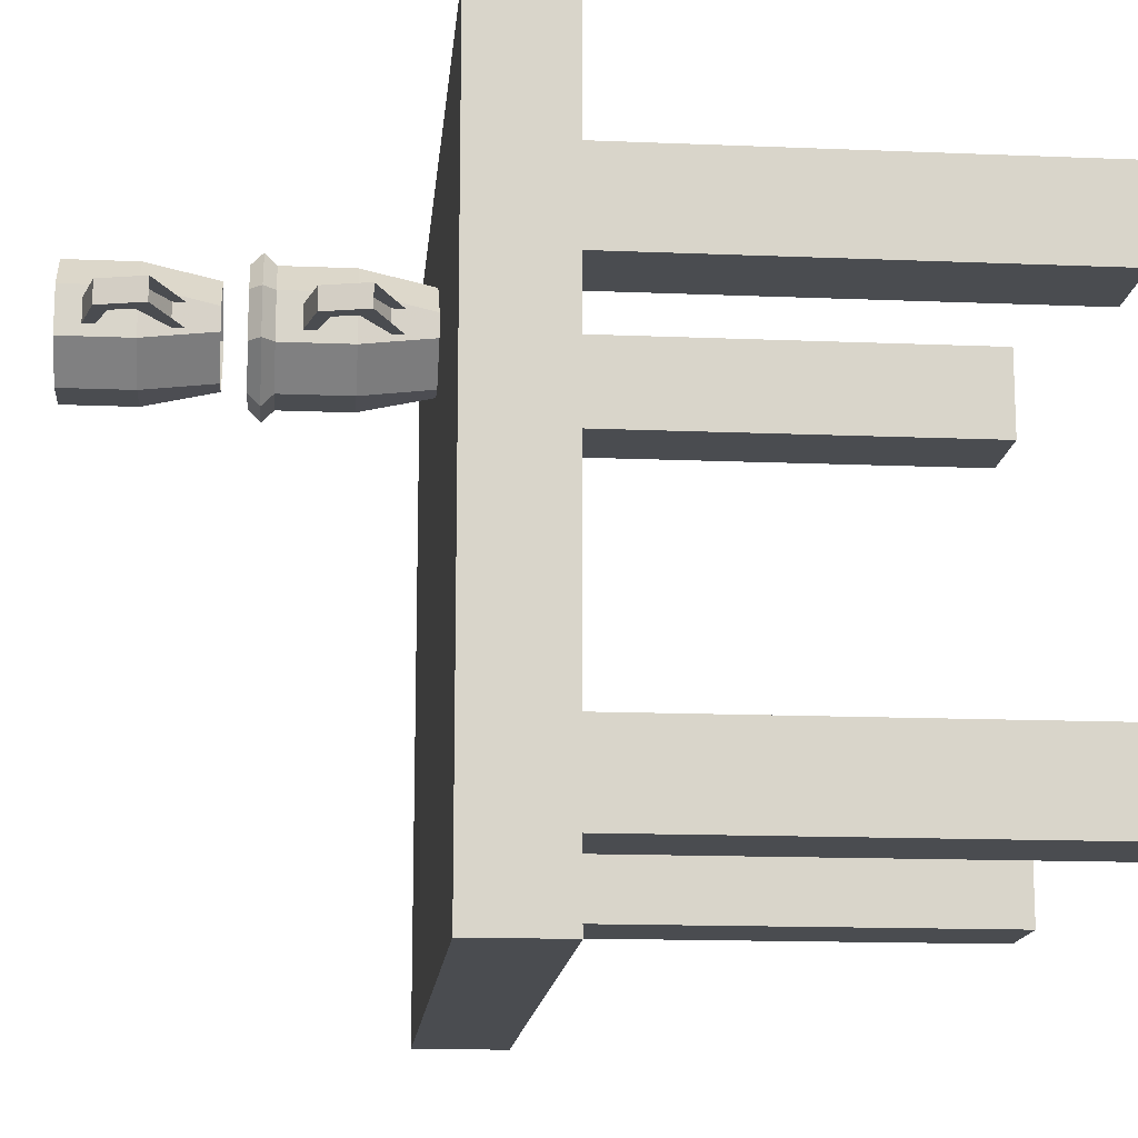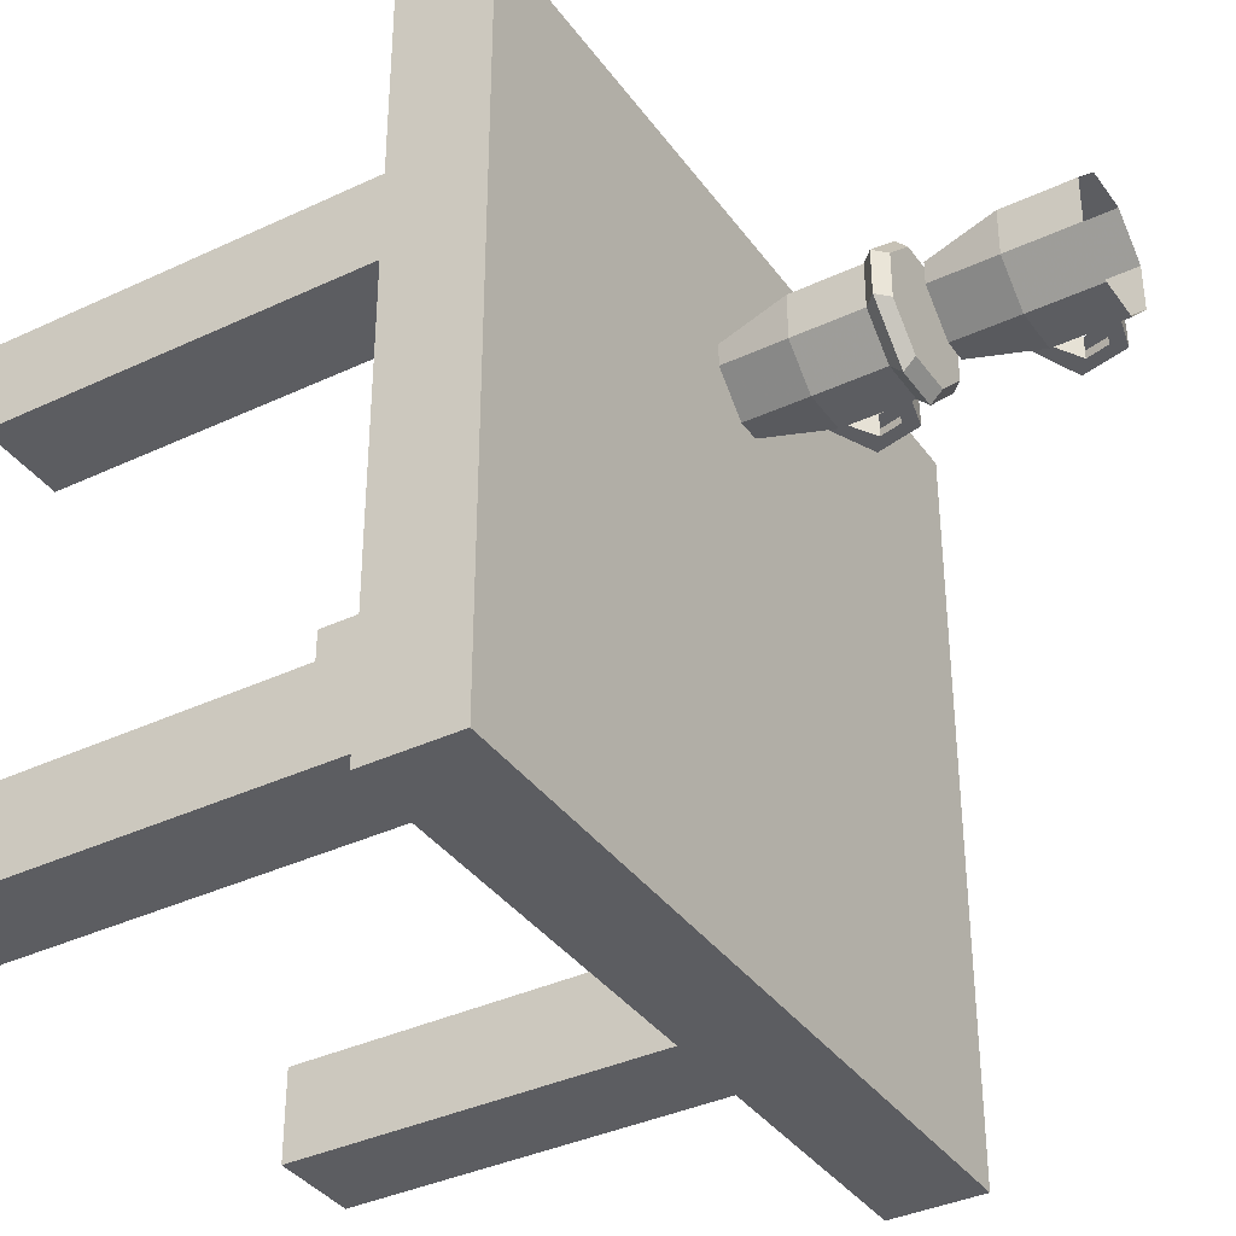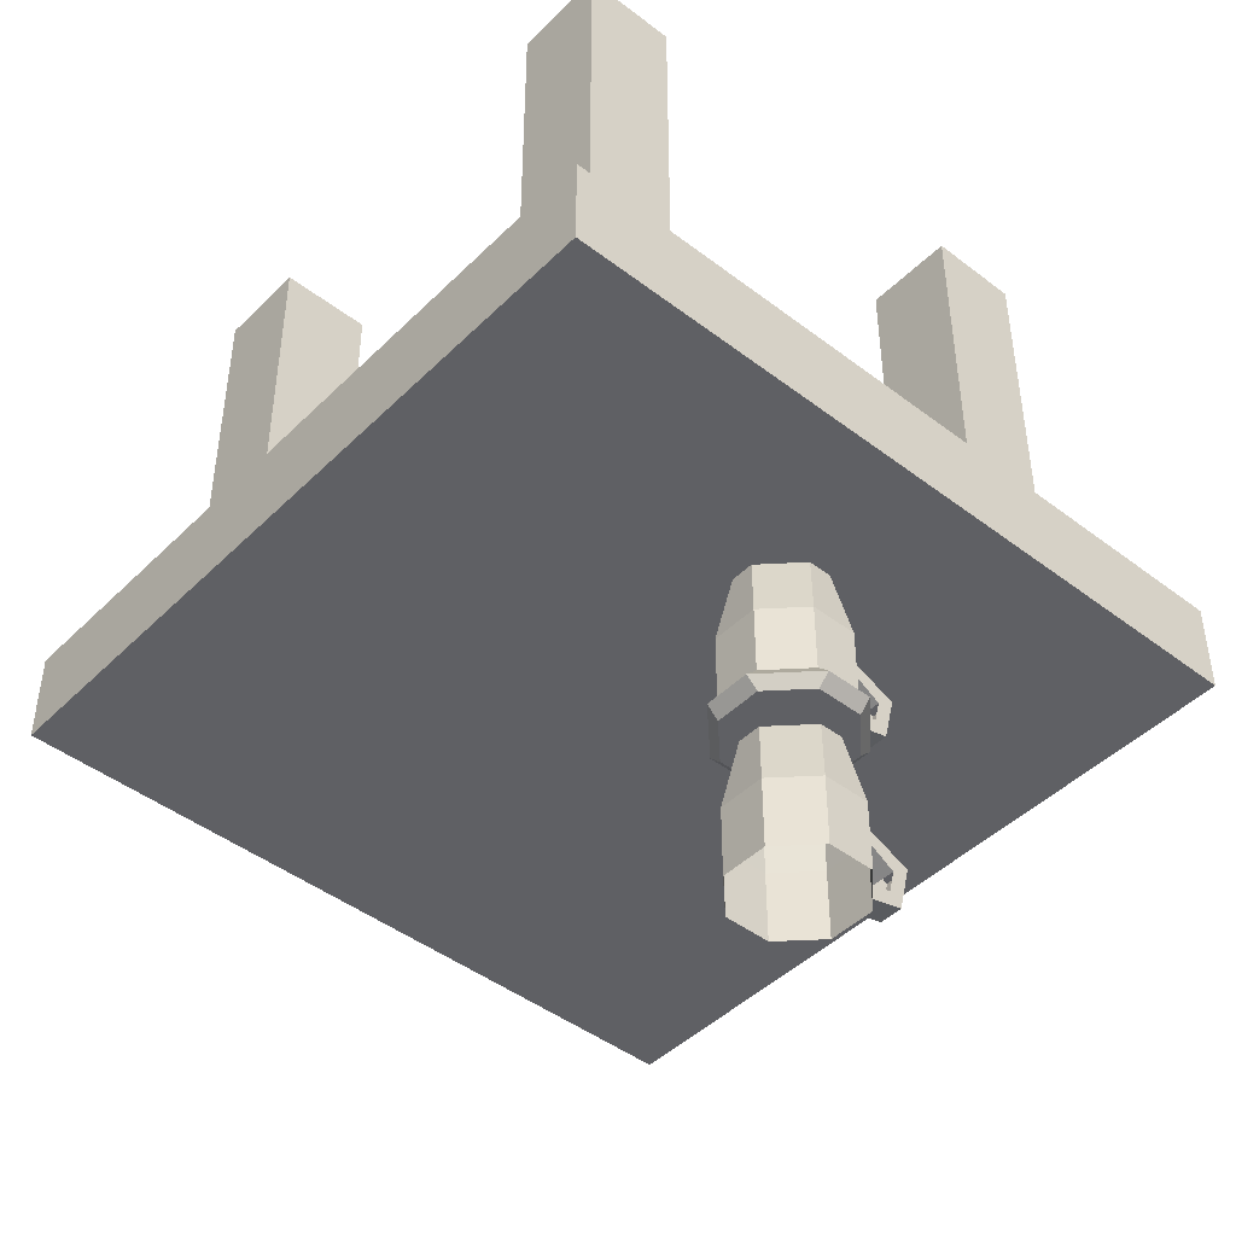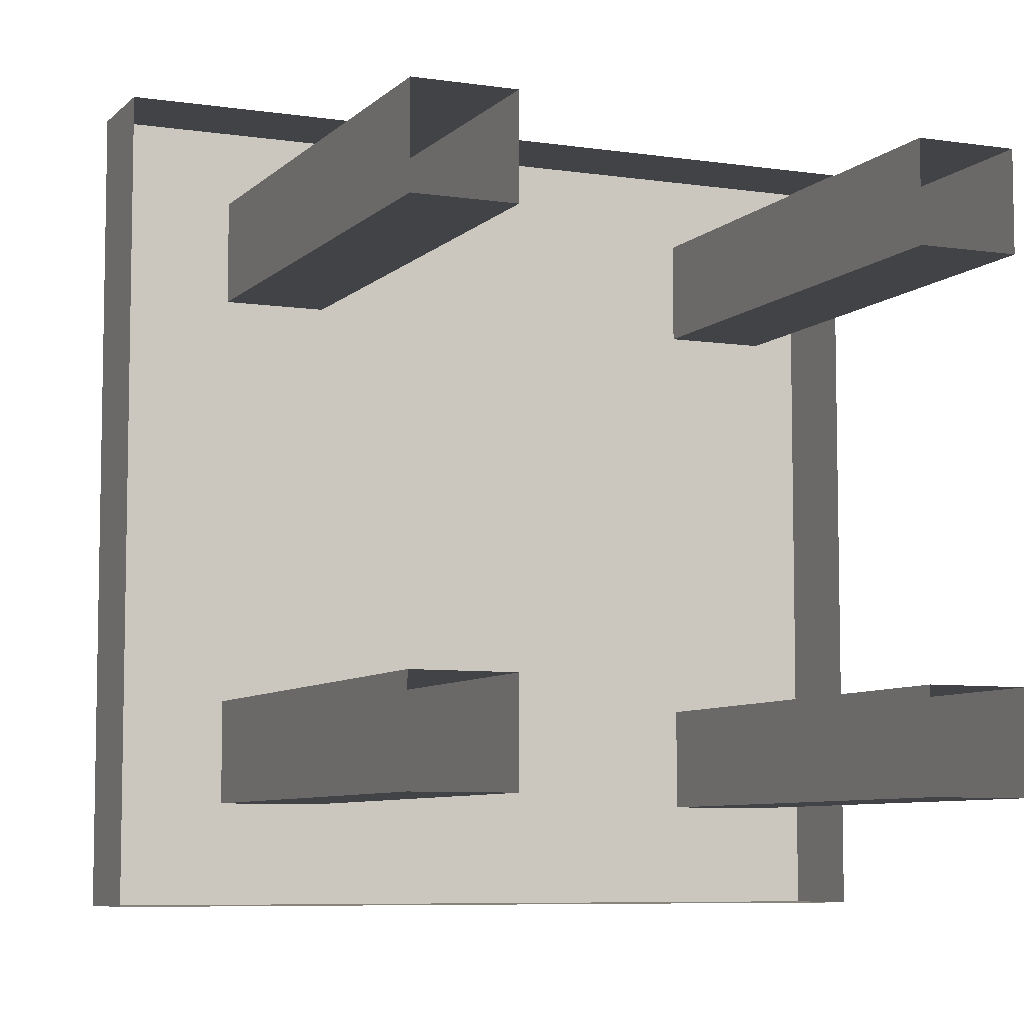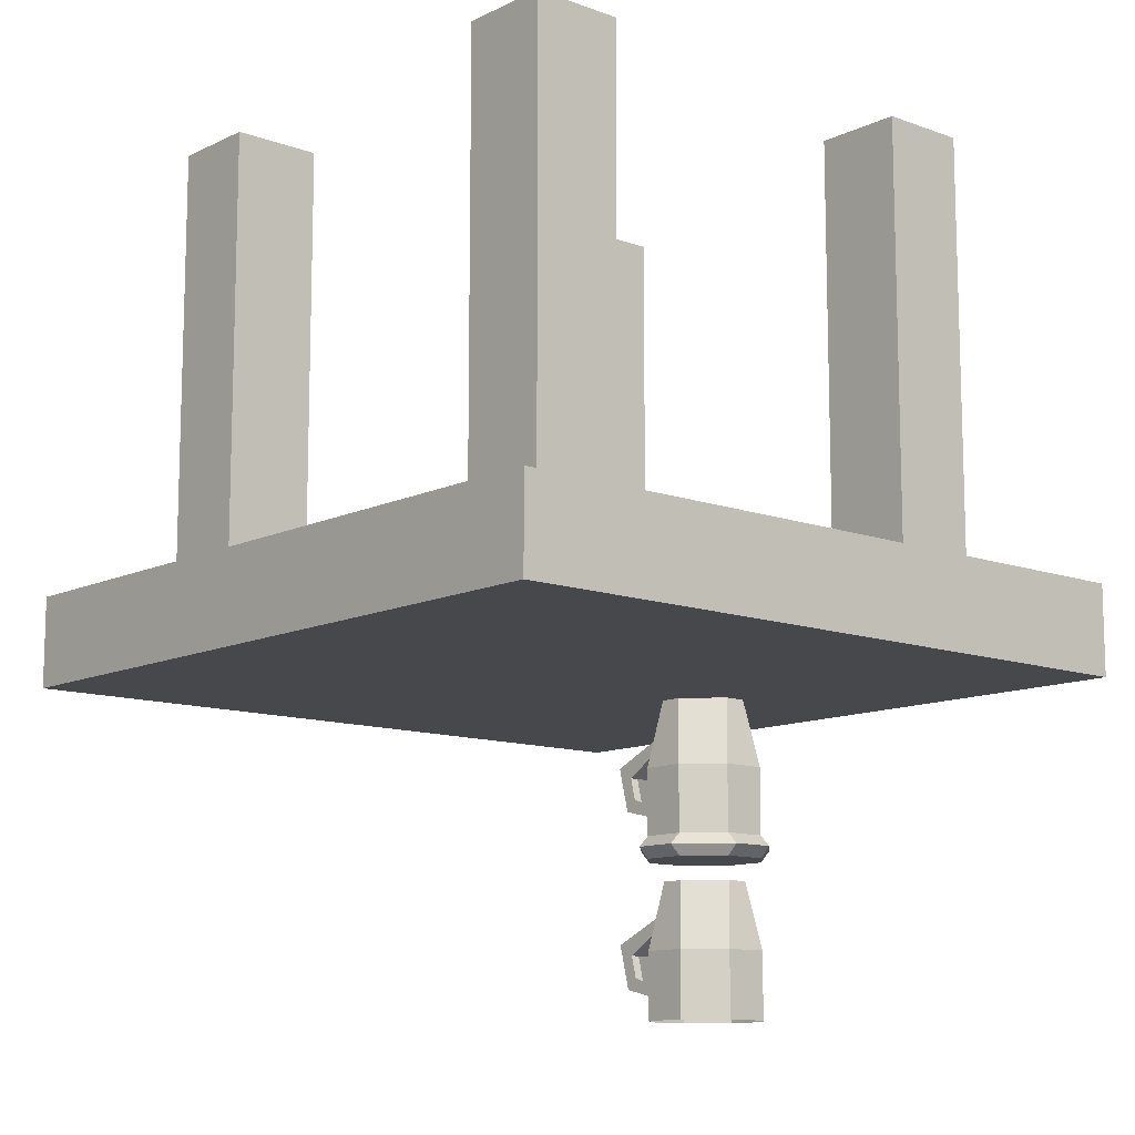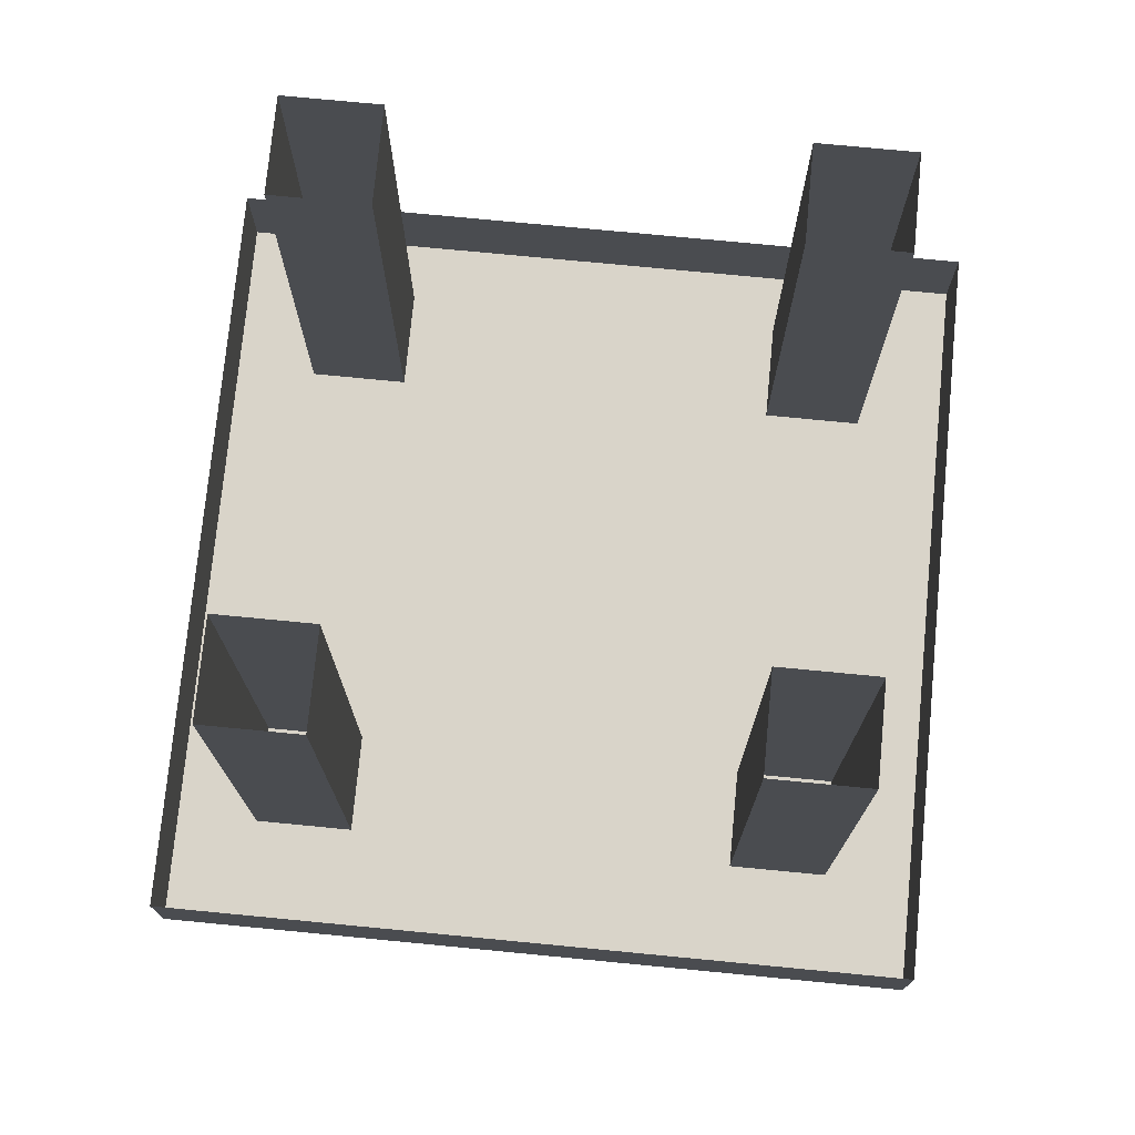
<metadata>
{"format":"obj","ext":"obj","renderer":"f3d","projection":"perspective","resolution":1024,"background":"white","views":[{"elev":-14.9,"azim":84.9,"up":"+Z"},{"elev":-37.0,"azim":-58.7,"up":"+Z"},{"elev":-45.0,"azim":-41.5,"up":"+Y"},{"elev":-7.2,"azim":156.5,"up":"+Z"},{"elev":-11.5,"azim":-131.2,"up":"+Y"},{"elev":74.9,"azim":95.5,"up":"+Y"}]}
</metadata>
<code>
o object/table/51
v -32 -80 -32
v -32 -80 -48
v -32 0 -48
v -32 0 -32
v -48 -80 -32
v -48 0 -32
v -48 -80 -48
v -48 0 -48
v 48 -80 -32
v 48 -80 -48
v 48 0 -48
v 48 0 -32
v 32 -80 -32
v 32 0 -32
v 32 -80 -48
v 32 0 -48
v -32 -80 48
v -32 -80 32
v -32 0 32
v -32 0 48
v -48 -80 48
v -48 0 48
v -48 -80 32
v -48 0 32
v 48 -80 48
v 48 -80 32
v 48 0 32
v 48 0 48
v 32 -80 48
v 32 0 48
v 32 -80 32
v 32 0 32
v -64 -96 -64
v 64 -96 -64
v 64 -96 64
v -64 -96 64
v -64 -80 -64
v 64 -80 -64
v 64 -80 64
v -64 -80 64
v -8 -120 38
v -8 -120 30
v -10 -122 30
v -10 -122 38
v -2 -120 44
v -2 -108 44
v -8 -108 38
v -8 -108 30
v -2 -120 24
v -2 -122 22
v -2 -124 24
v -8 -124 30
v -8 -124 38
v -2 -122 46
v 6 -120 44
v 6 -108 44
v 4 -96 42
v 0 -96 42
v -6 -96 36
v -6 -96 32
v -2 -108 24
v 6 -120 24
v 6 -122 22
v 6 -124 24
v 12 -124 30
v 12 -124 38
v 6 -124 44
v -2 -124 44
v 12 -120 30
v 14 -122 30
v 12 -120 38
v 14 -122 38
v 6 -122 46
v 22 -106 36
v 11 -101 36
v 11 -103 36
v 19 -108 36
v 20 -114 36
v 22 -106 32
v 20 -114 32
v 18 -112 32
v 19 -108 32
v 11 -101 32
v 11 -103 32
v 18 -112 36
v 12 -116 36
v 12 -116 32
v 12 -114 32
v 12 -114 36
v -8 -140 38
v -8 -140 30
v -8 -152 30
v -8 -152 38
v -2 -140 44
v 0 -128 42
v -6 -128 36
v -6 -128 32
v -2 -140 24
v -2 -152 24
v 6 -140 24
v 6 -152 24
v 12 -140 30
v 12 -152 30
v 12 -140 38
v 12 -152 38
v 6 -140 44
v 6 -152 44
v -2 -152 44
v 0 -128 26
v 4 -128 26
v 10 -128 32
v 10 -128 36
v 4 -128 42
v 22 -138 36
v 11 -133 36
v 11 -135 36
v 19 -140 36
v 20 -146 36
v 22 -138 32
v 20 -146 32
v 18 -144 32
v 19 -140 32
v 11 -133 32
v 11 -135 32
v 18 -144 36
v 12 -148 36
v 12 -148 32
v 12 -146 32
v 12 -146 36
v 6 -108 24
v 12 -108 30
v 12 -108 38
v 10 -96 36
v 0 -96 26
v 4 -96 26
v 10 -96 32
v -64 24 -64
v 64 24 -64
v 64 24 64
v -64 24 64
f 1 2 3
f 1 3 4
f 1 4 5
f 5 4 6
f 5 6 7
f 7 6 8
f 7 8 2
f 2 8 3
f 9 10 11
f 9 11 12
f 9 12 13
f 13 12 14
f 13 14 15
f 15 14 16
f 15 16 10
f 10 16 11
f 17 18 19
f 17 19 20
f 17 20 21
f 21 20 22
f 21 22 23
f 23 22 24
f 23 24 18
f 18 24 19
f 25 26 27
f 25 27 28
f 25 28 29
f 29 28 30
f 29 30 31
f 31 30 32
f 31 32 26
f 26 32 27
f 33 34 35
f 33 35 36
f 33 36 37
f 33 37 34
f 34 37 38
f 34 38 35
f 35 38 39
f 35 39 36
f 36 39 40
f 36 40 37
f 41 42 43
f 41 43 44
f 41 44 45
f 41 45 46
f 41 46 47
f 41 47 42
f 42 47 48
f 42 48 49
f 42 49 50
f 42 50 43
f 43 50 51
f 43 51 52
f 43 52 44
f 44 52 53
f 44 53 54
f 44 54 45
f 45 54 55
f 45 55 56
f 45 56 46
f 46 56 57
f 46 57 58
f 46 58 47
f 47 58 59
f 47 59 48
f 48 59 60
f 48 60 61
f 48 61 49
f 49 61 62
f 49 62 63
f 49 63 50
f 50 63 64
f 50 64 51
f 51 64 65
f 51 65 66
f 51 66 67
f 51 67 68
f 51 68 53
f 51 53 52
f 62 69 70
f 62 70 63
f 63 70 65
f 63 65 64
f 69 71 72
f 69 72 70
f 70 72 66
f 70 66 65
f 71 55 73
f 71 73 72
f 72 73 67
f 72 67 66
f 55 54 73
f 73 54 68
f 73 68 67
f 54 53 68
f 74 75 76
f 74 76 77
f 74 77 78
f 74 78 79
f 79 78 80
f 79 80 81
f 79 81 82
f 79 82 83
f 83 82 84
f 84 82 76
f 76 82 77
f 78 77 85
f 78 85 86
f 78 86 80
f 80 86 87
f 80 87 88
f 80 88 81
f 86 85 89
f 90 91 92
f 90 92 93
f 90 93 94
f 90 94 95
f 90 95 96
f 90 96 91
f 91 96 97
f 91 97 98
f 91 98 99
f 91 99 92
f 98 100 101
f 98 101 99
f 100 102 103
f 100 103 101
f 102 104 105
f 102 105 103
f 104 106 107
f 104 107 105
f 106 94 108
f 106 108 107
f 94 93 108
f 97 109 98
f 98 109 100
f 100 109 110
f 100 110 102
f 102 110 111
f 102 111 104
f 104 111 112
f 104 112 106
f 106 112 113
f 106 113 94
f 94 113 95
f 114 115 116
f 114 116 117
f 114 117 118
f 114 118 119
f 119 118 120
f 119 120 121
f 119 121 122
f 119 122 123
f 123 122 124
f 124 122 116
f 116 122 117
f 118 117 125
f 118 125 126
f 118 126 120
f 120 126 127
f 120 127 128
f 120 128 121
f 126 125 129
f 61 130 62
f 62 130 69
f 69 130 131
f 69 131 71
f 71 131 132
f 71 132 55
f 55 132 56
f 56 132 133
f 56 133 57
f 60 134 61
f 61 134 130
f 130 134 135
f 130 135 131
f 131 135 136
f 131 136 132
f 132 136 133

</code>
